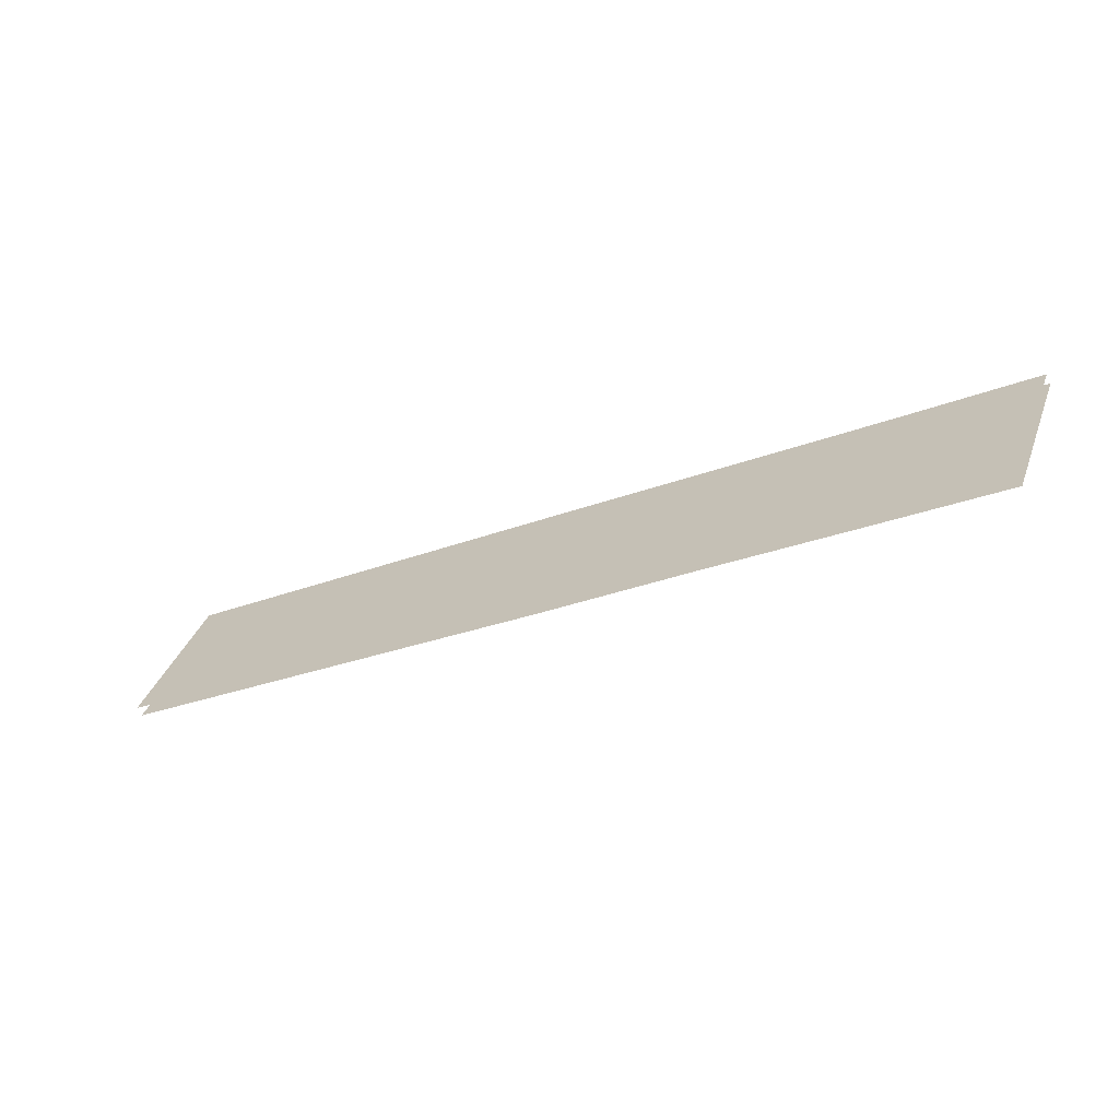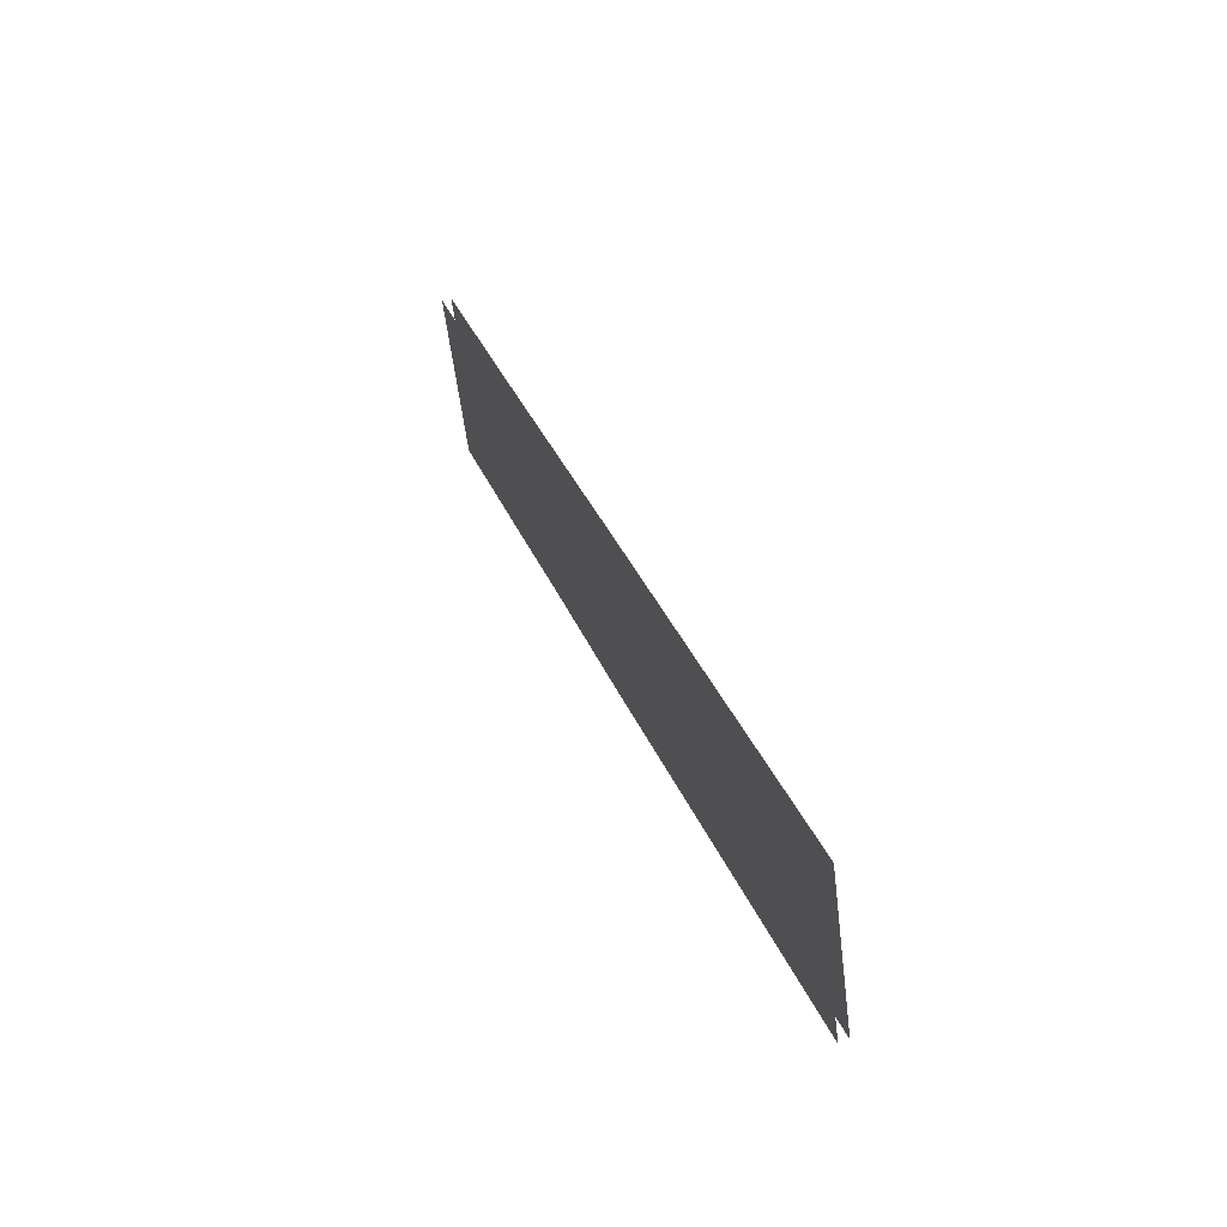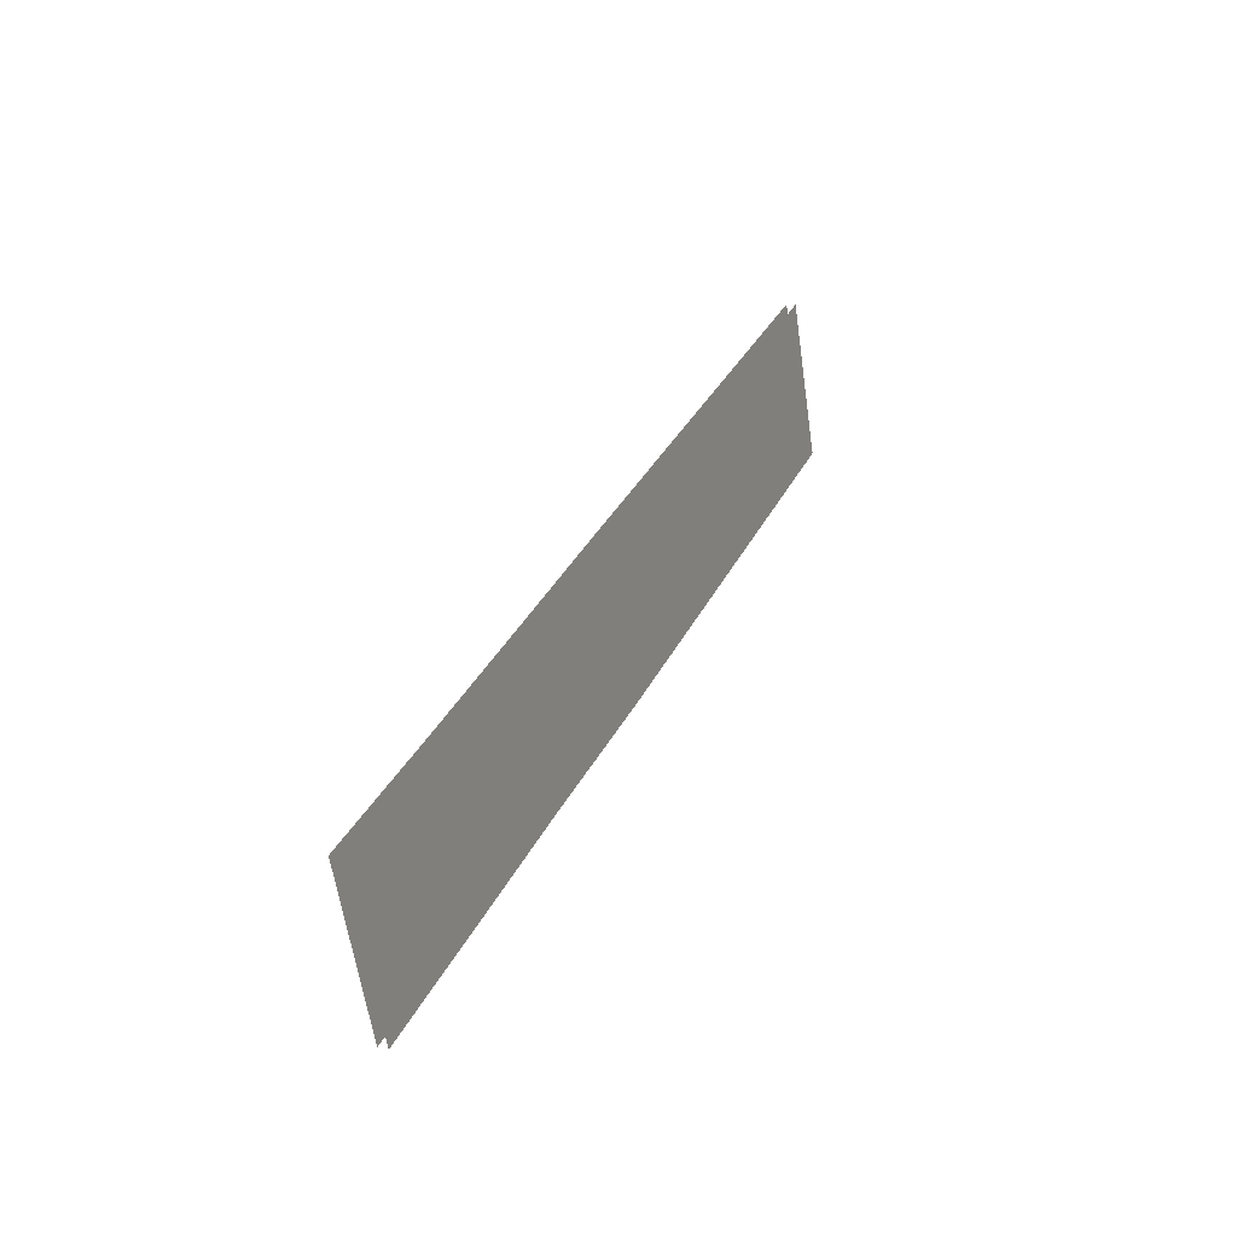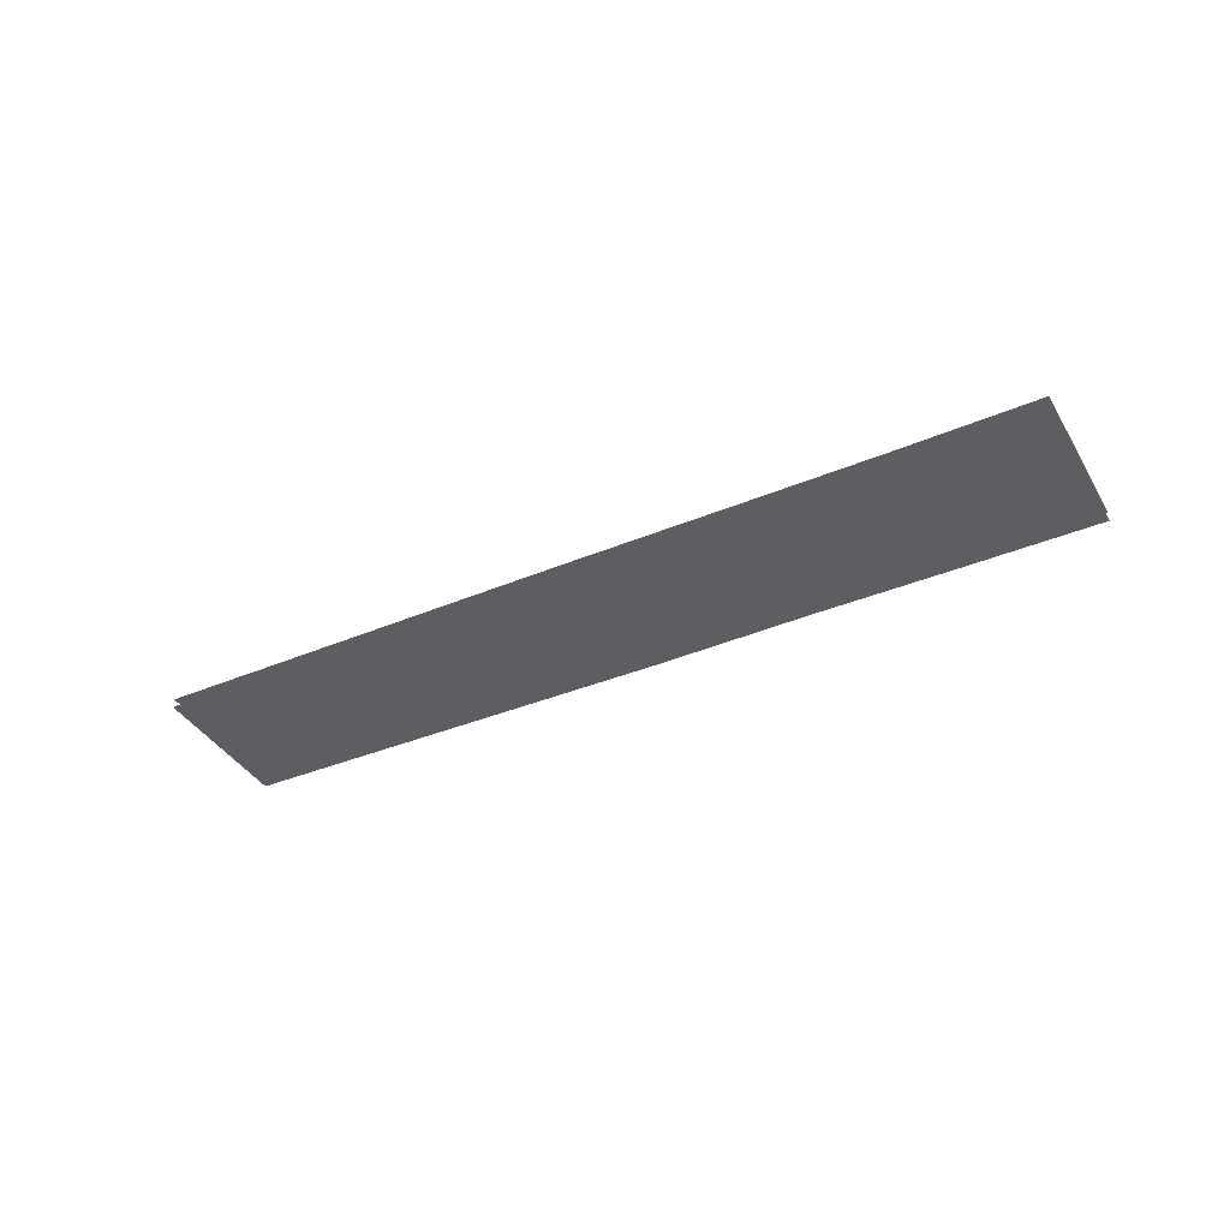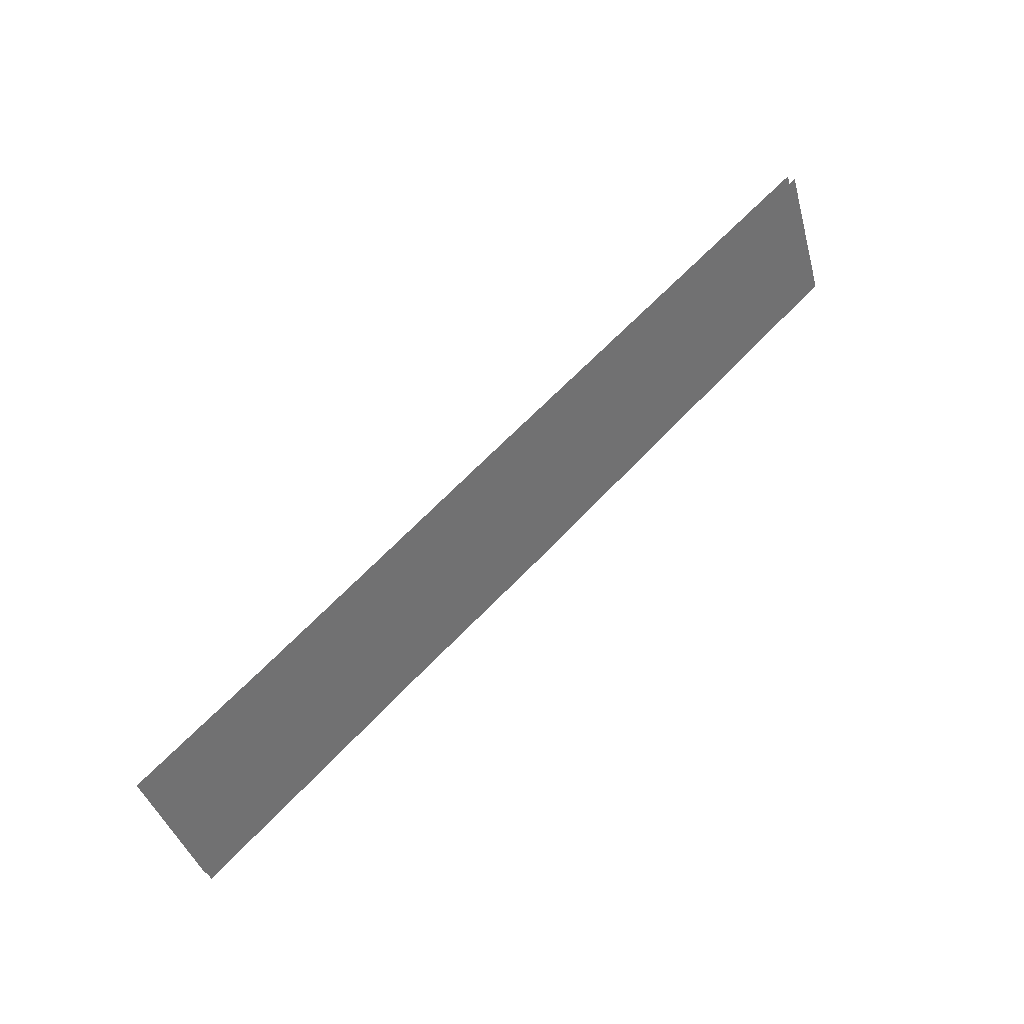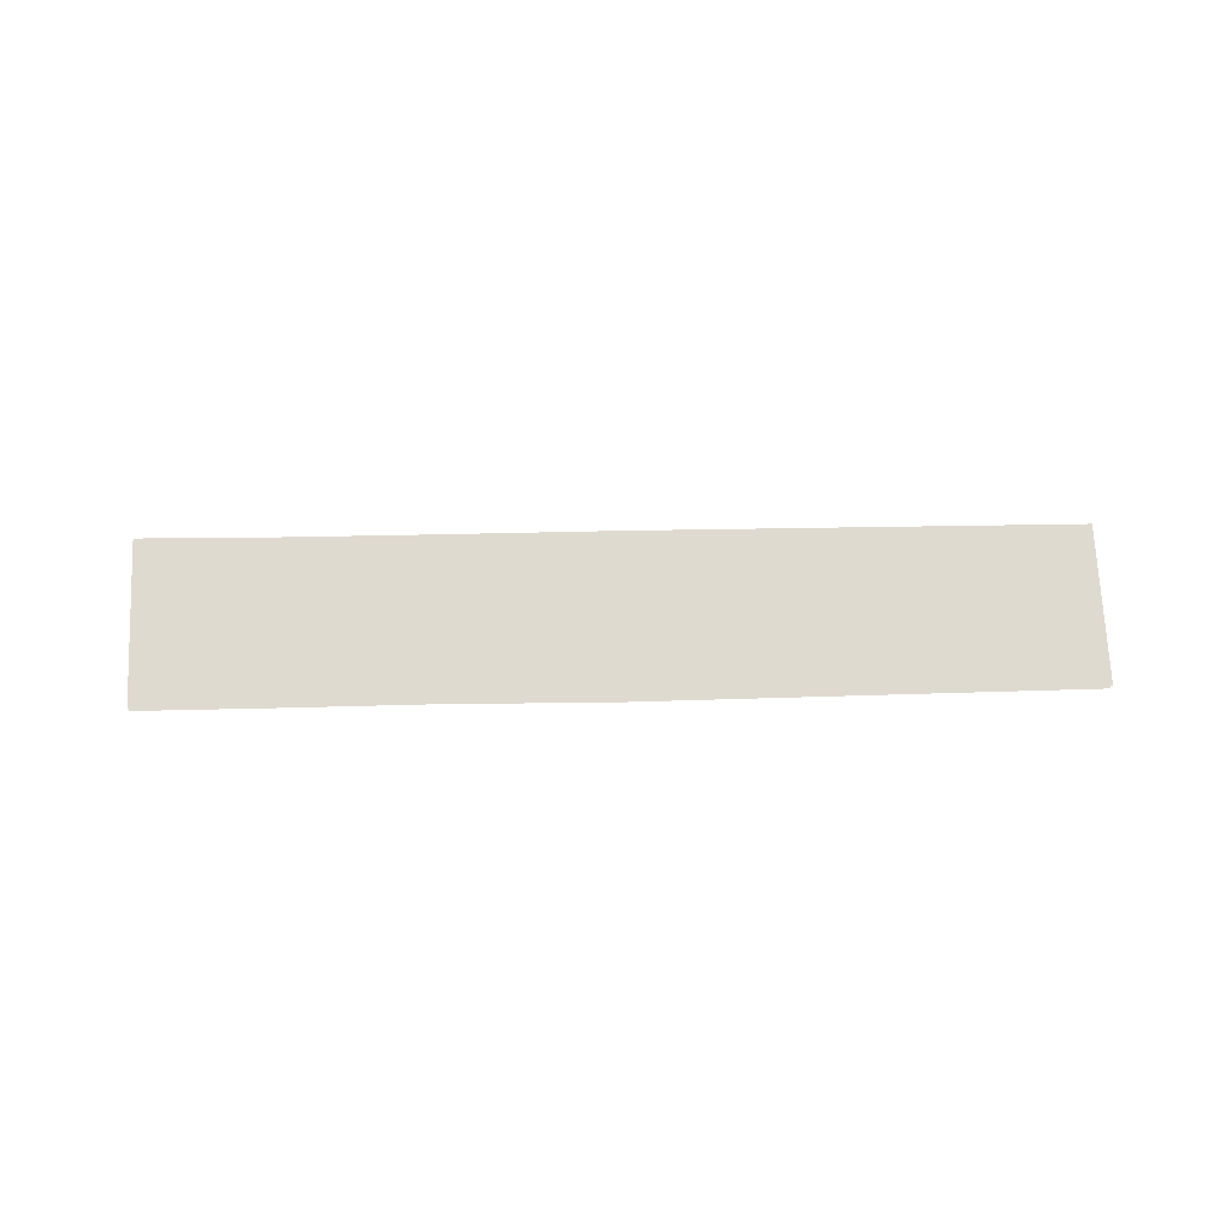
<metadata>
{"format":"obj","ext":"obj","renderer":"f3d","projection":"perspective","resolution":1024,"background":"white","views":[{"elev":-64.3,"azim":-154.0,"up":"+Y"},{"elev":52.9,"azim":69.5,"up":"+Y"},{"elev":12.7,"azim":-65.9,"up":"+Y"},{"elev":-37.7,"azim":-132.8,"up":"+Z"},{"elev":37.2,"azim":-43.9,"up":"+Y"},{"elev":70.8,"azim":17.7,"up":"+Z"}]}
</metadata>
<code>
o floor_1
v 9.702 -17.43 0
v 9.702 -17.43 -0.1
v 11.23 -16.93 0
v 11.23 -16.93 -0.1
v 12.73 -16.42 0
v 12.73 -16.42 -0.1
v 14.43 -15.83 0
v 14.43 -15.83 -0.1
v 19.11 -14.26 0
v 19.11 -14.26 -0.1
v 19.72 -15.9 0
v 19.72 -15.9 -0.1
v 15 -17.56 0
v 15 -17.56 -0.1
v 13.31 -18.12 0
v 13.31 -18.12 -0.1
v 11.81 -18.64 0
v 11.81 -18.64 -0.1
v 10.33 -19.15 0
v 10.33 -19.15 -0.1
f 19 3 1
f 2 4 20
f 19 17 3
f 4 18 20
f 17 15 3
f 4 16 18
f 15 5 3
f 4 6 16
f 15 13 5
f 6 14 16
f 13 7 5
f 6 8 14
f 13 9 7
f 8 10 14
f 13 11 9
f 10 12 14

</code>
